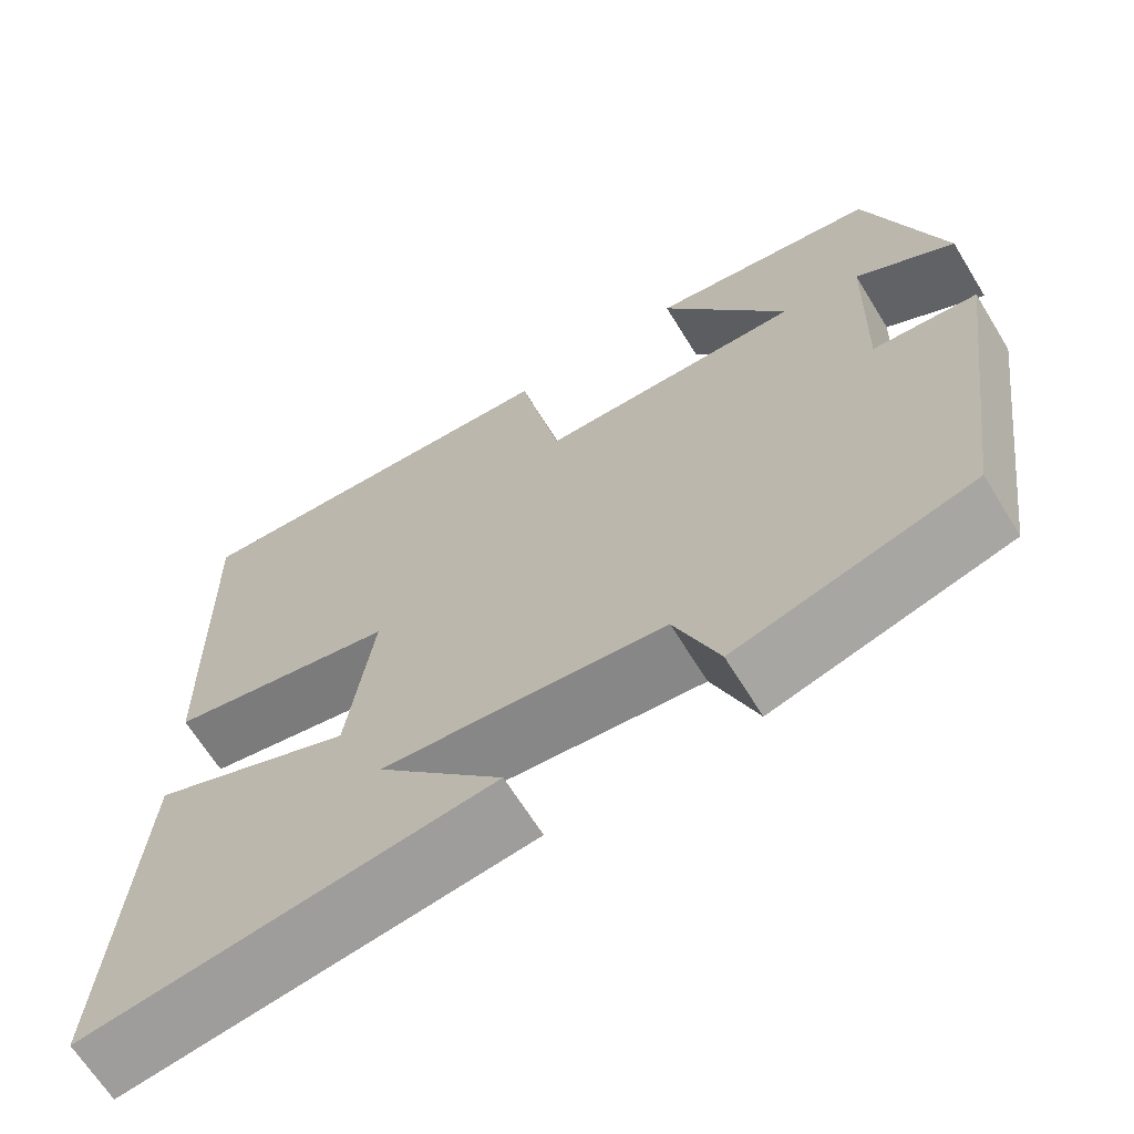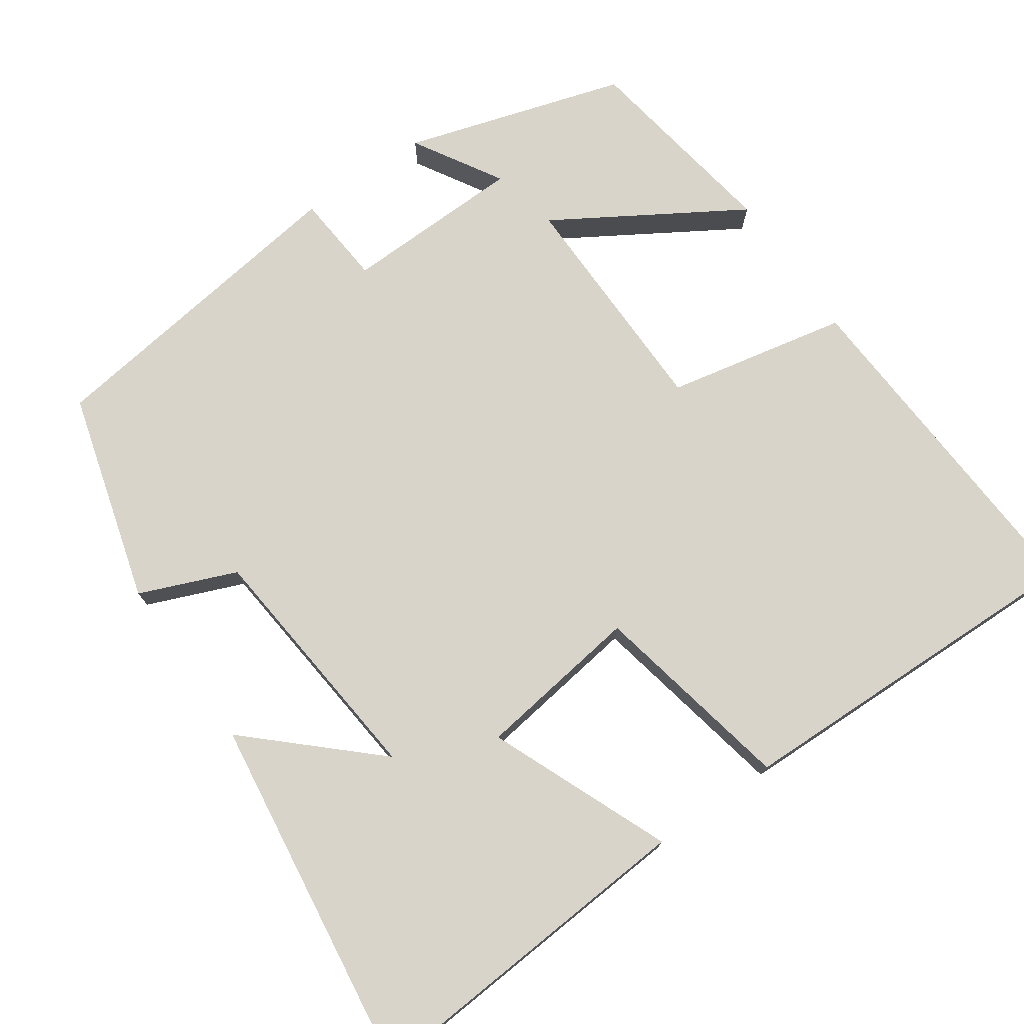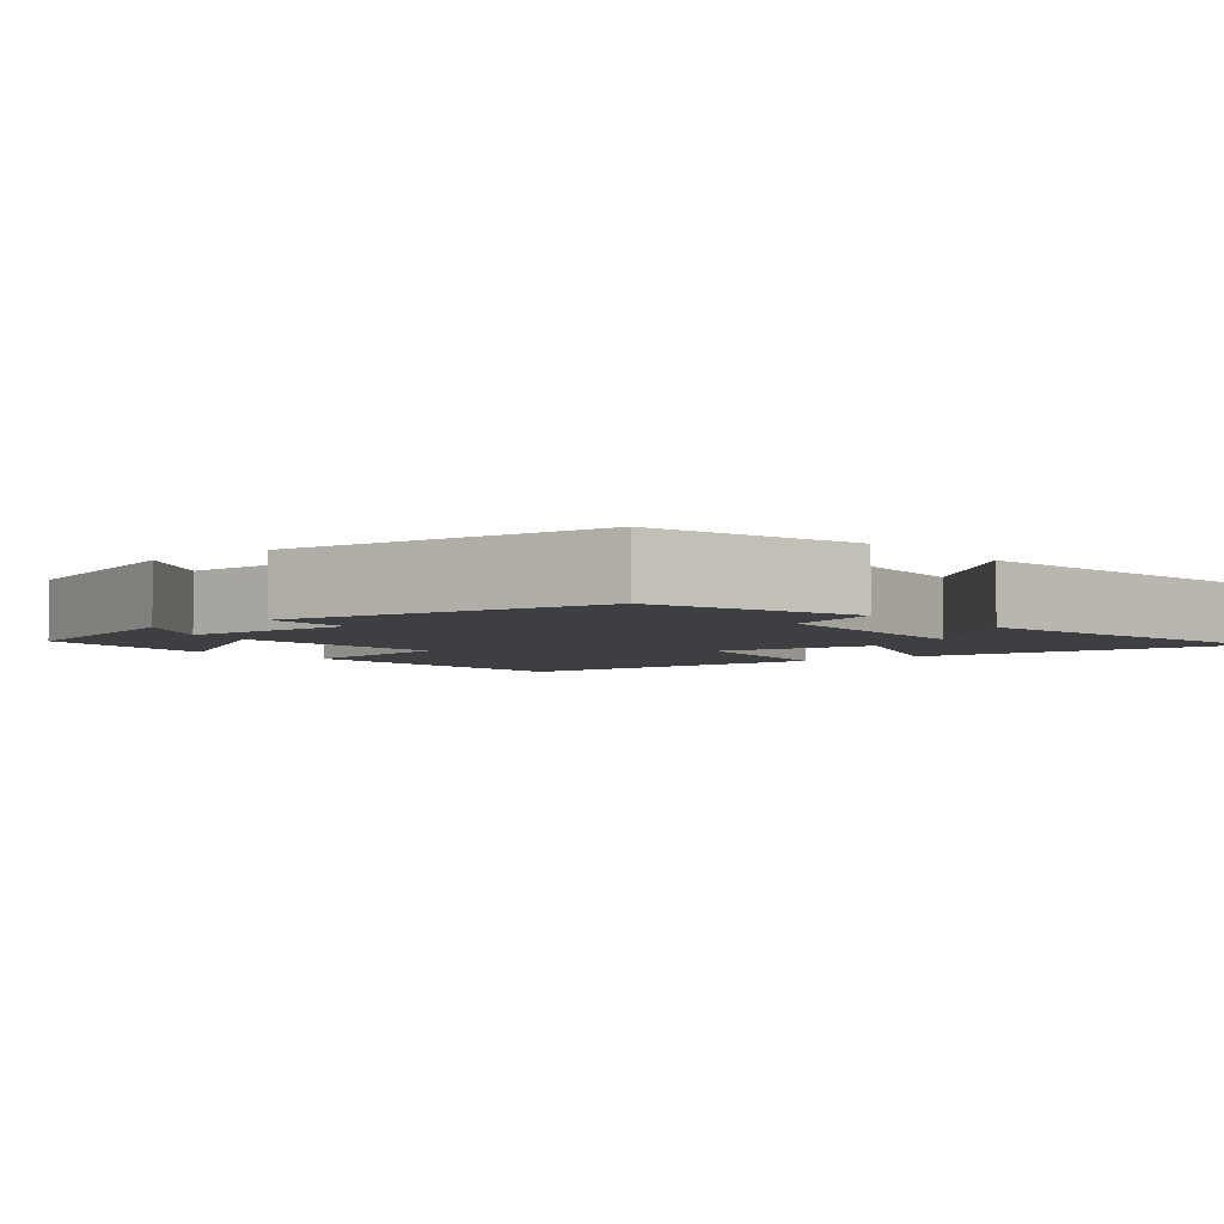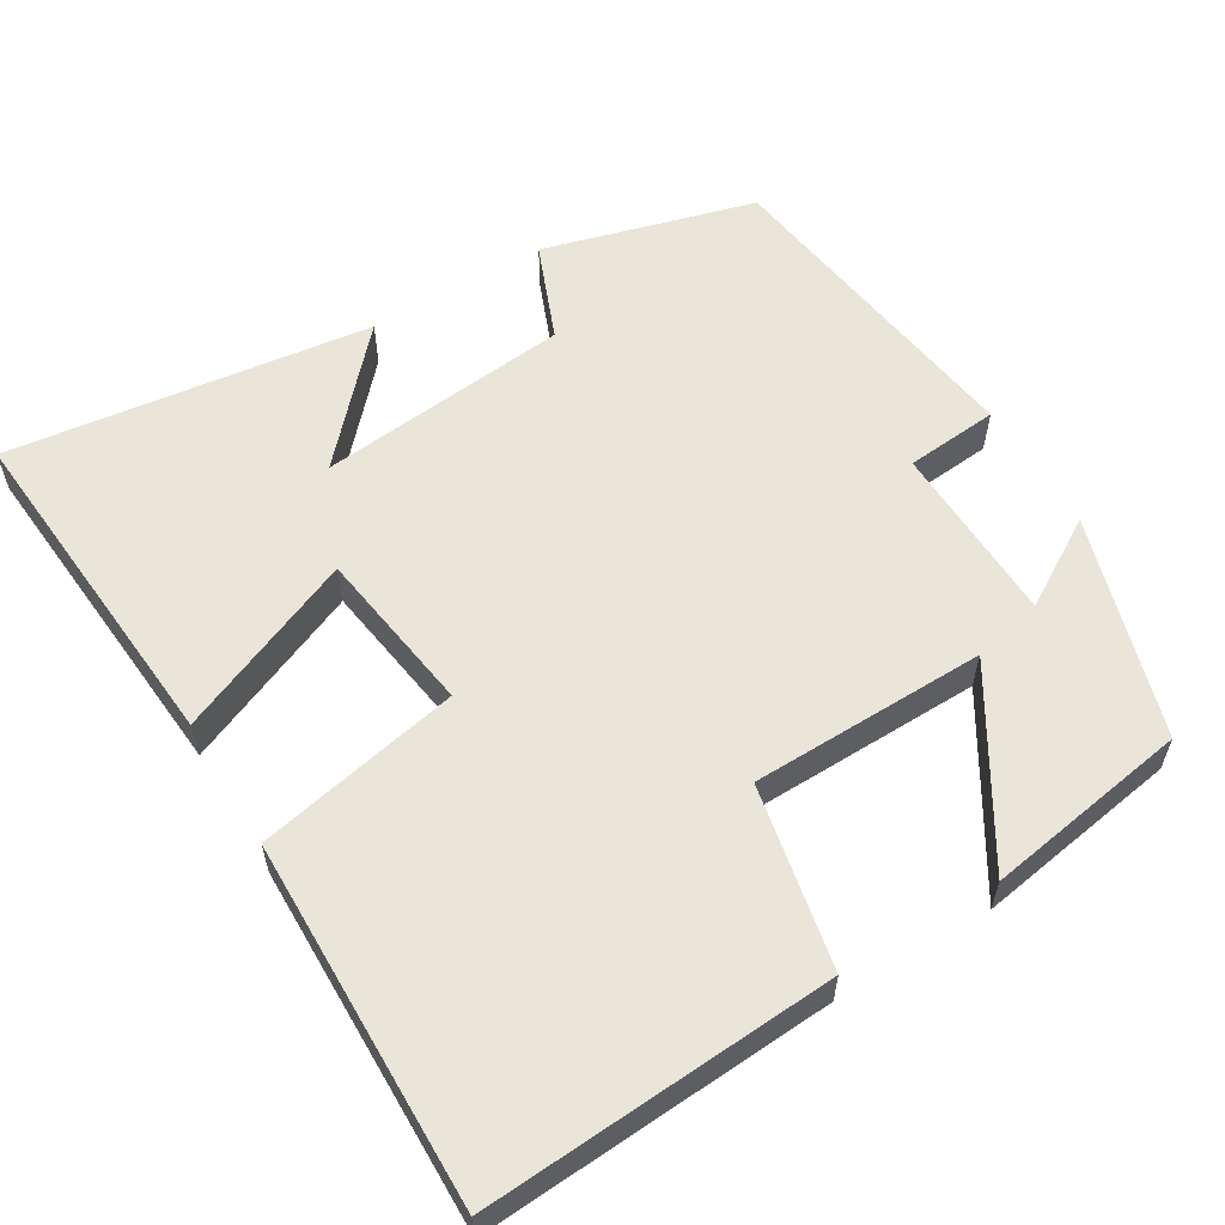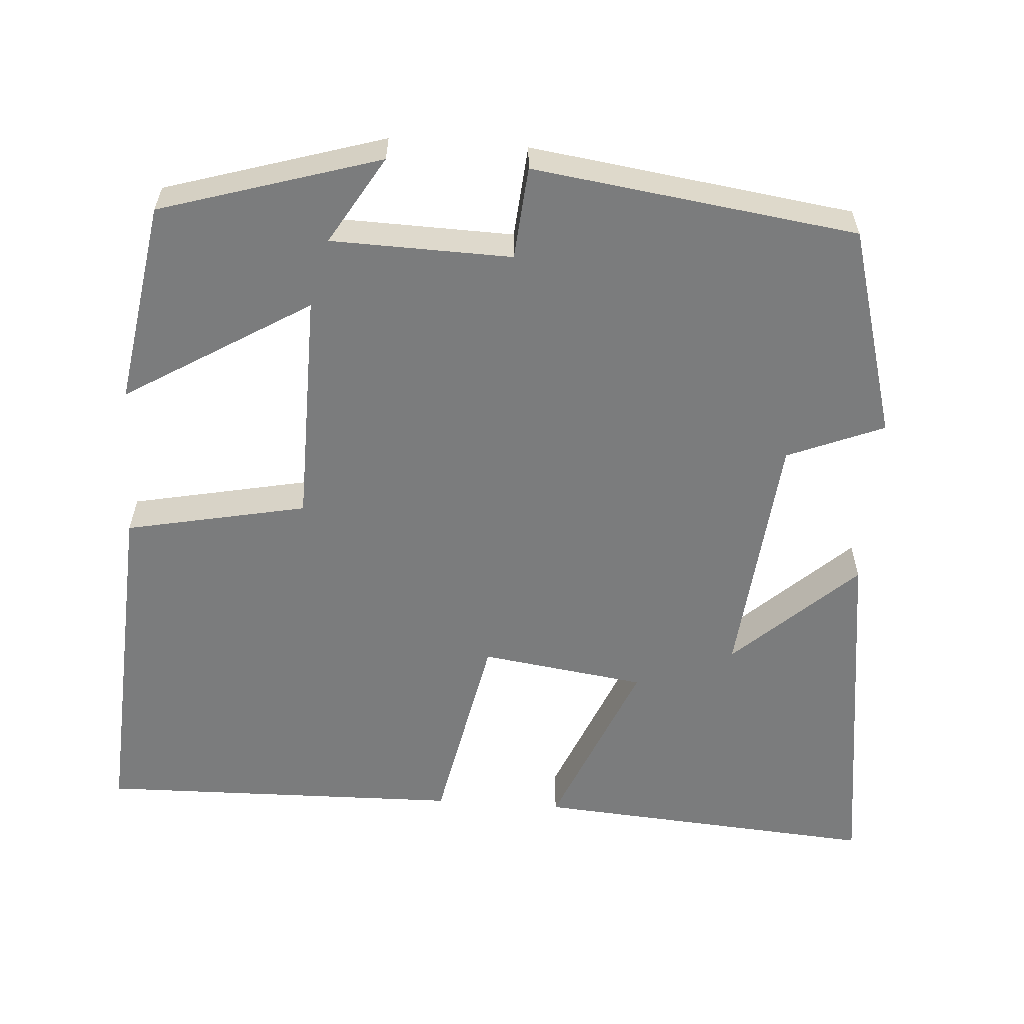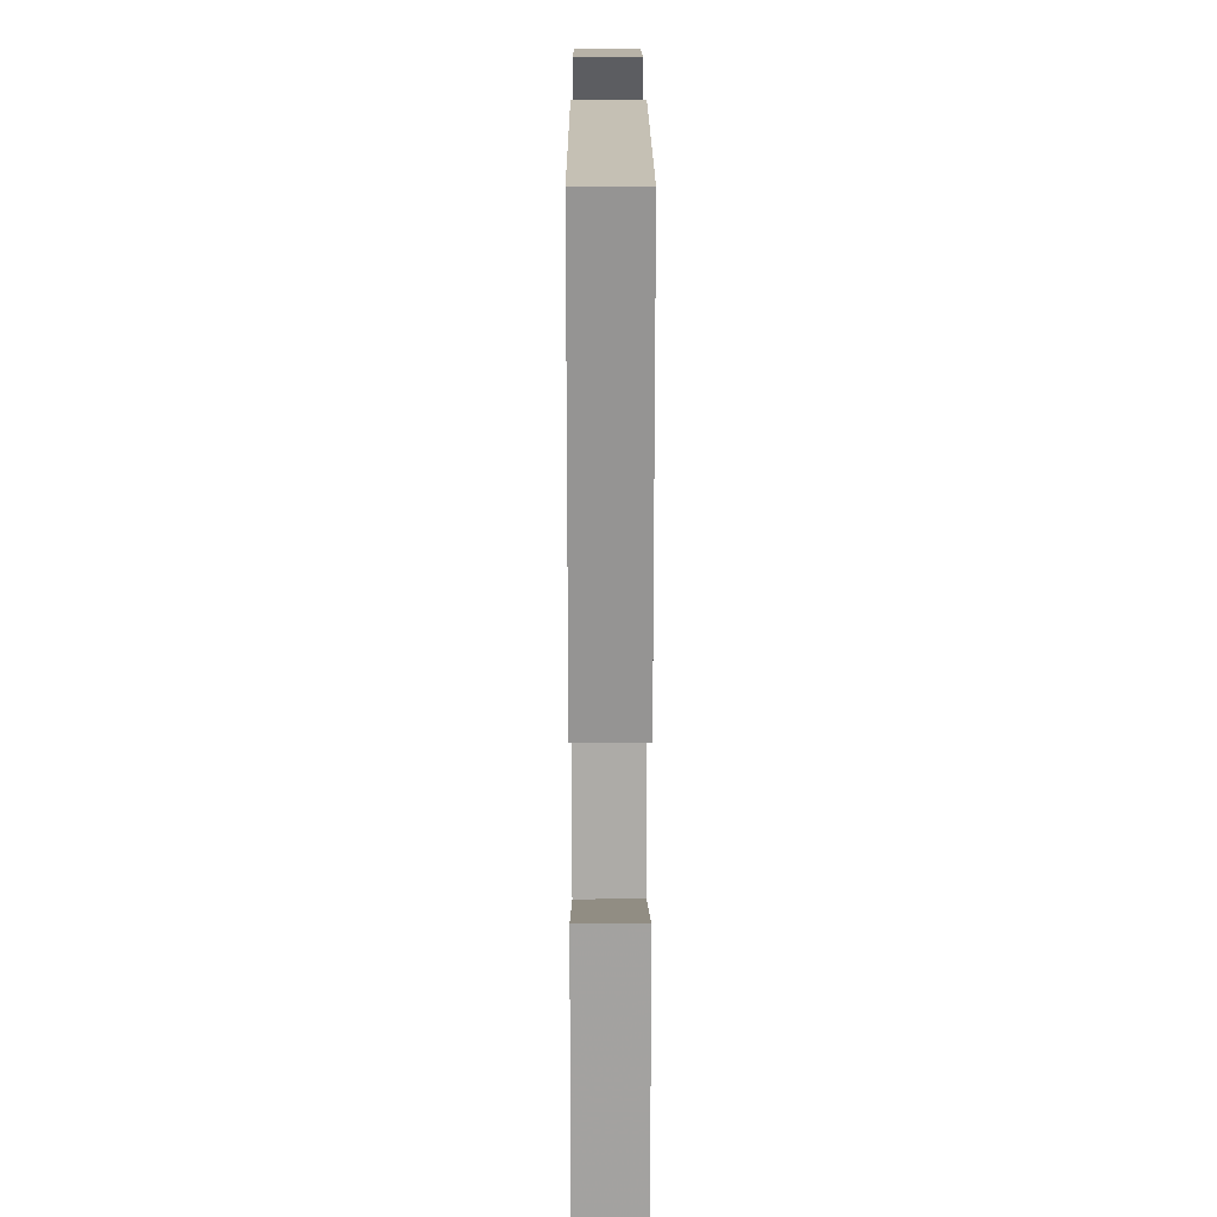
<metadata>
{"format":"obj","ext":"obj","renderer":"f3d","projection":"perspective","resolution":1024,"background":"white","views":[{"elev":-66.0,"azim":31.6,"up":"+Z"},{"elev":75.1,"azim":-124.8,"up":"+Y"},{"elev":-4.0,"azim":129.8,"up":"+Y"},{"elev":58.3,"azim":-31.3,"up":"+Y"},{"elev":-58.7,"azim":86.0,"up":"+Y"},{"elev":21.6,"azim":-90.2,"up":"+Z"}]}
</metadata>
<code>
v -0.51 0.07 0.526
v -0.057 0.07 0.5
v -0.009 0.07 0.265
v 0.295 0.07 0.261
v 0.149 0.07 0.5
v 0.413 0.07 0.458
v 0.5 0.07 0.173
v 0.386 0.07 0.241
v 0.38 0.07 0.007
v 0.5 0.07 -0.003
v 0.442 0.07 -0.423
v 0.169 0.07 -0.5
v 0.118 0.07 -0.375
v -0.208 0.07 -0.343
v -0.063 0.07 -0.5
v -0.533 0.07 -0.563
v -0.5 0.07 -0.117
v -0.266 0.07 -0.214
v -0.236 0.07 0
v -0.5 0.07 0.053
v -0.51 0 0.526
v -0.057 0 0.5
v -0.009 0 0.265
v 0.295 0 0.261
v 0.149 0 0.5
v 0.413 0 0.458
v 0.5 0 0.173
v 0.386 0 0.241
v 0.38 0 0.007
v 0.5 0 -0.003
v 0.442 0 -0.423
v 0.169 0 -0.5
v 0.118 0 -0.375
v -0.208 0 -0.343
v -0.063 0 -0.5
v -0.533 0 -0.563
v -0.5 0 -0.117
v -0.266 0 -0.214
v -0.236 0 0
v -0.5 0 0.053
f 1 2 3
f 20 1 3
f 19 20 3
f 18 19 3 4
f 16 17 18
f 16 18 4
f 14 15 16
f 14 16 4
f 13 14 4
f 11 12 13
f 10 11 13
f 9 10 13
f 8 9 13 4
f 5 6 7 8
f 4 5 8
f 23 22 21
f 23 21 40
f 23 40 39
f 24 23 39 38
f 38 37 36
f 24 38 36
f 36 35 34
f 24 36 34
f 24 34 33
f 33 32 31
f 33 31 30
f 33 30 29
f 24 33 29 28
f 28 27 26 25
f 28 25 24
f 1 21 22 2
f 2 22 23 3
f 3 23 24 4
f 4 24 25 5
f 5 25 26 6
f 6 26 27 7
f 7 27 28 8
f 8 28 29 9
f 9 29 30 10
f 10 30 31 11
f 11 31 32 12
f 12 32 33 13
f 13 33 34 14
f 14 34 35 15
f 15 35 36 16
f 16 36 37 17
f 17 37 38 18
f 18 38 39 19
f 19 39 40 20
f 20 40 21 1

</code>
